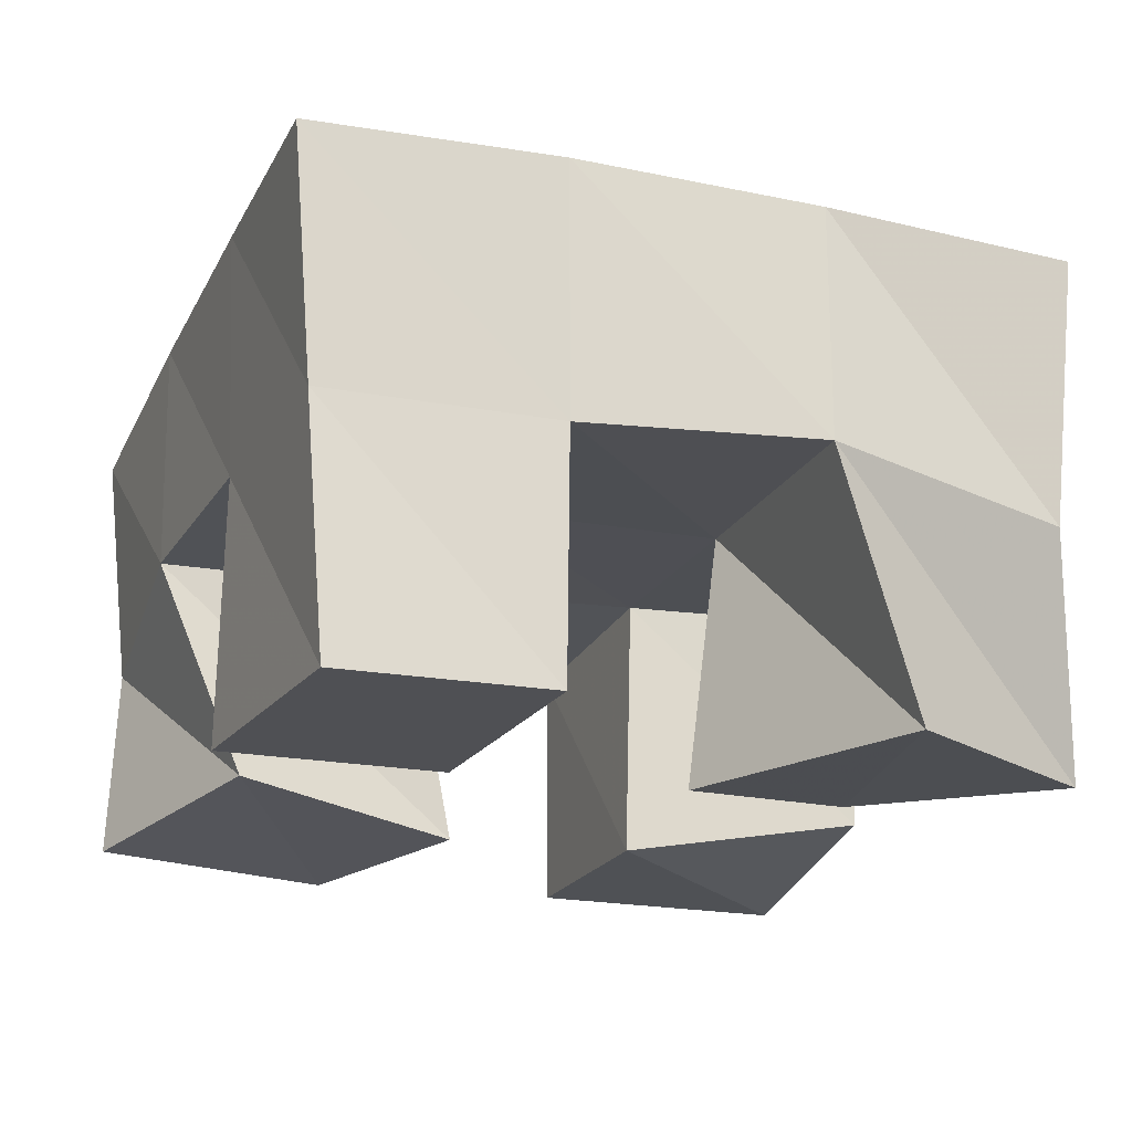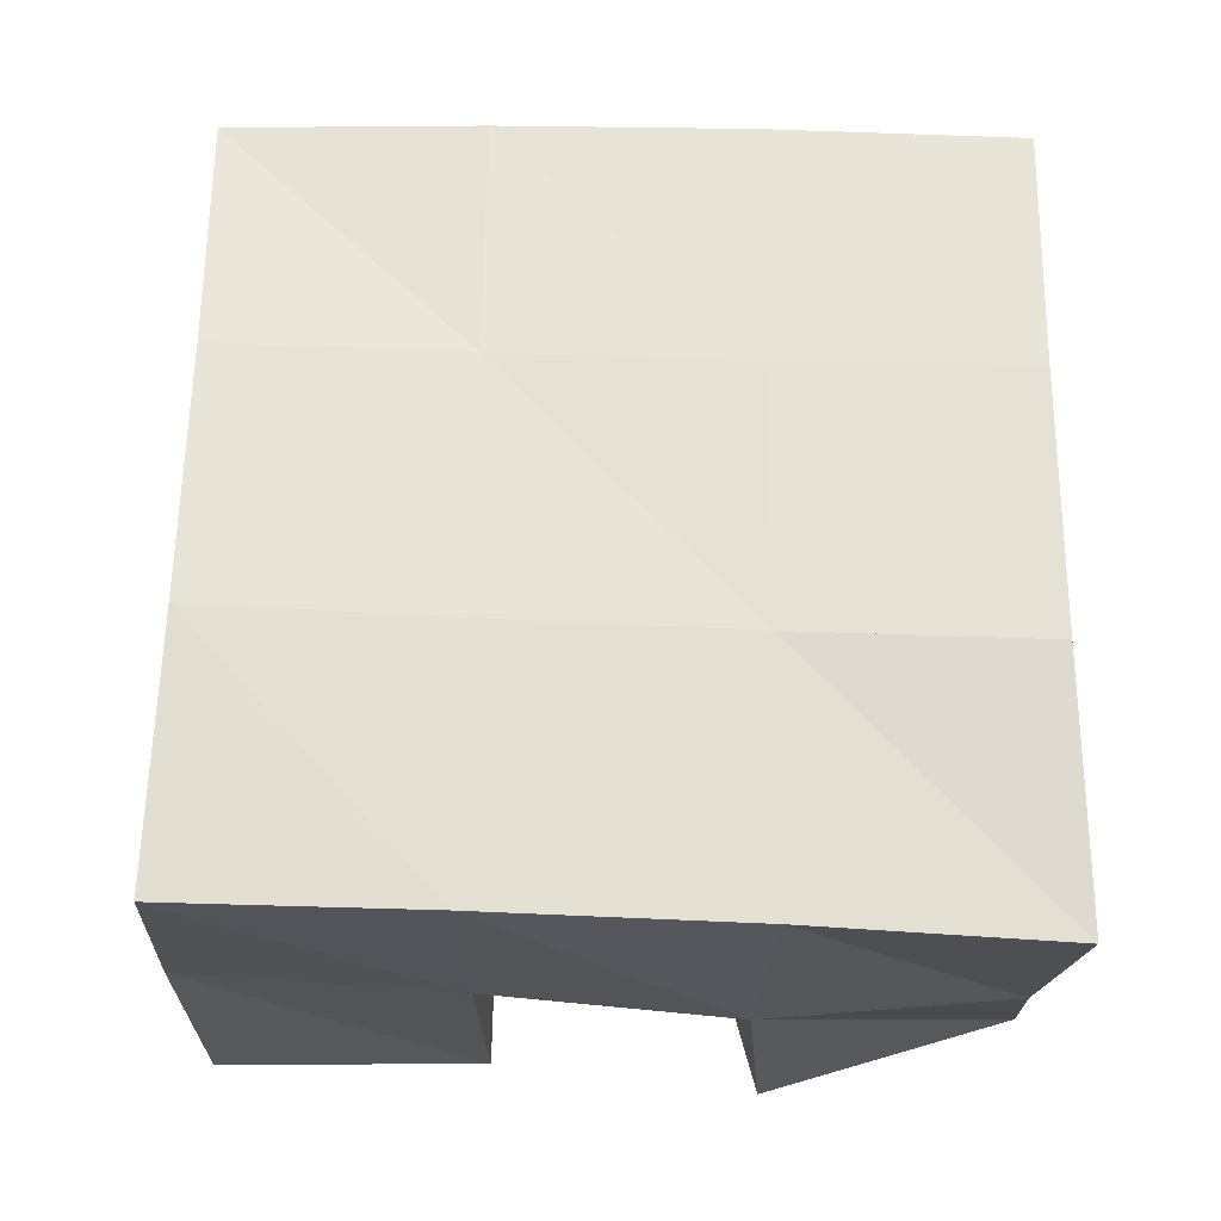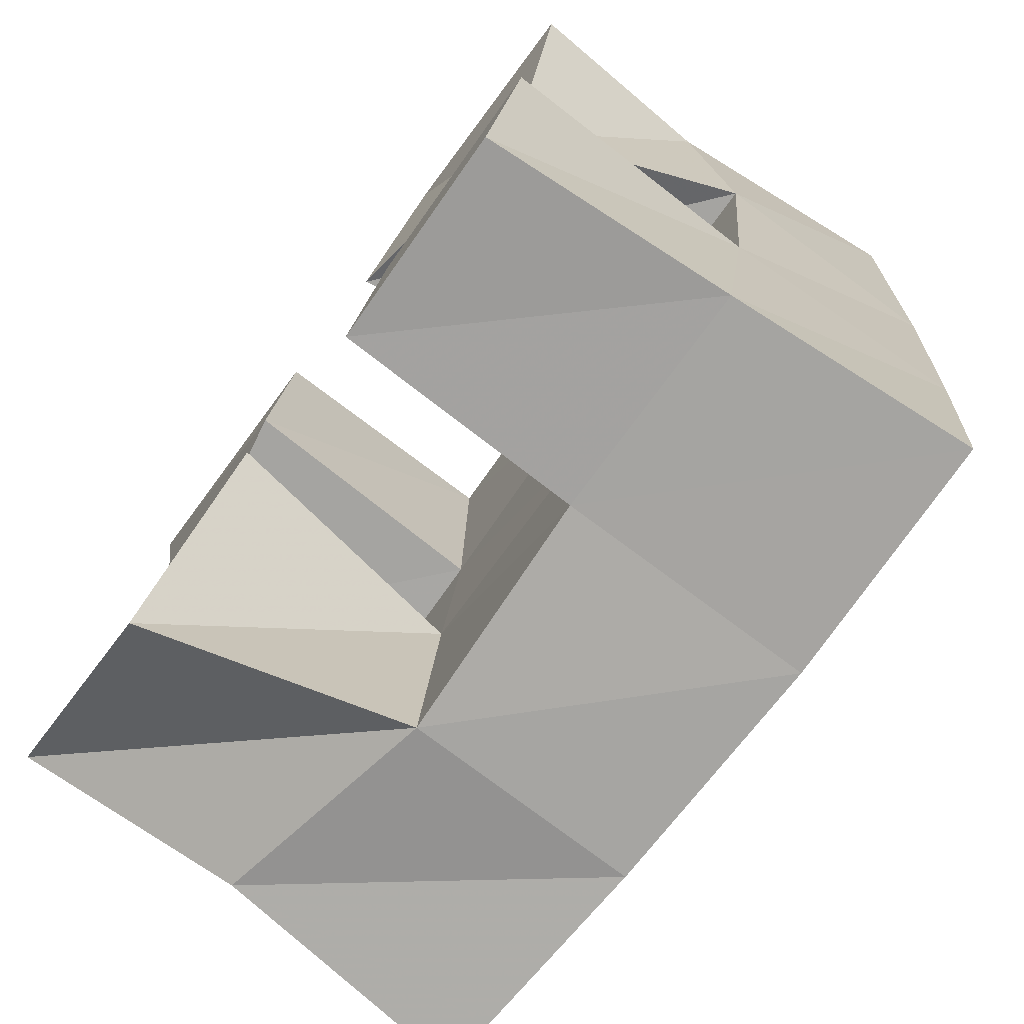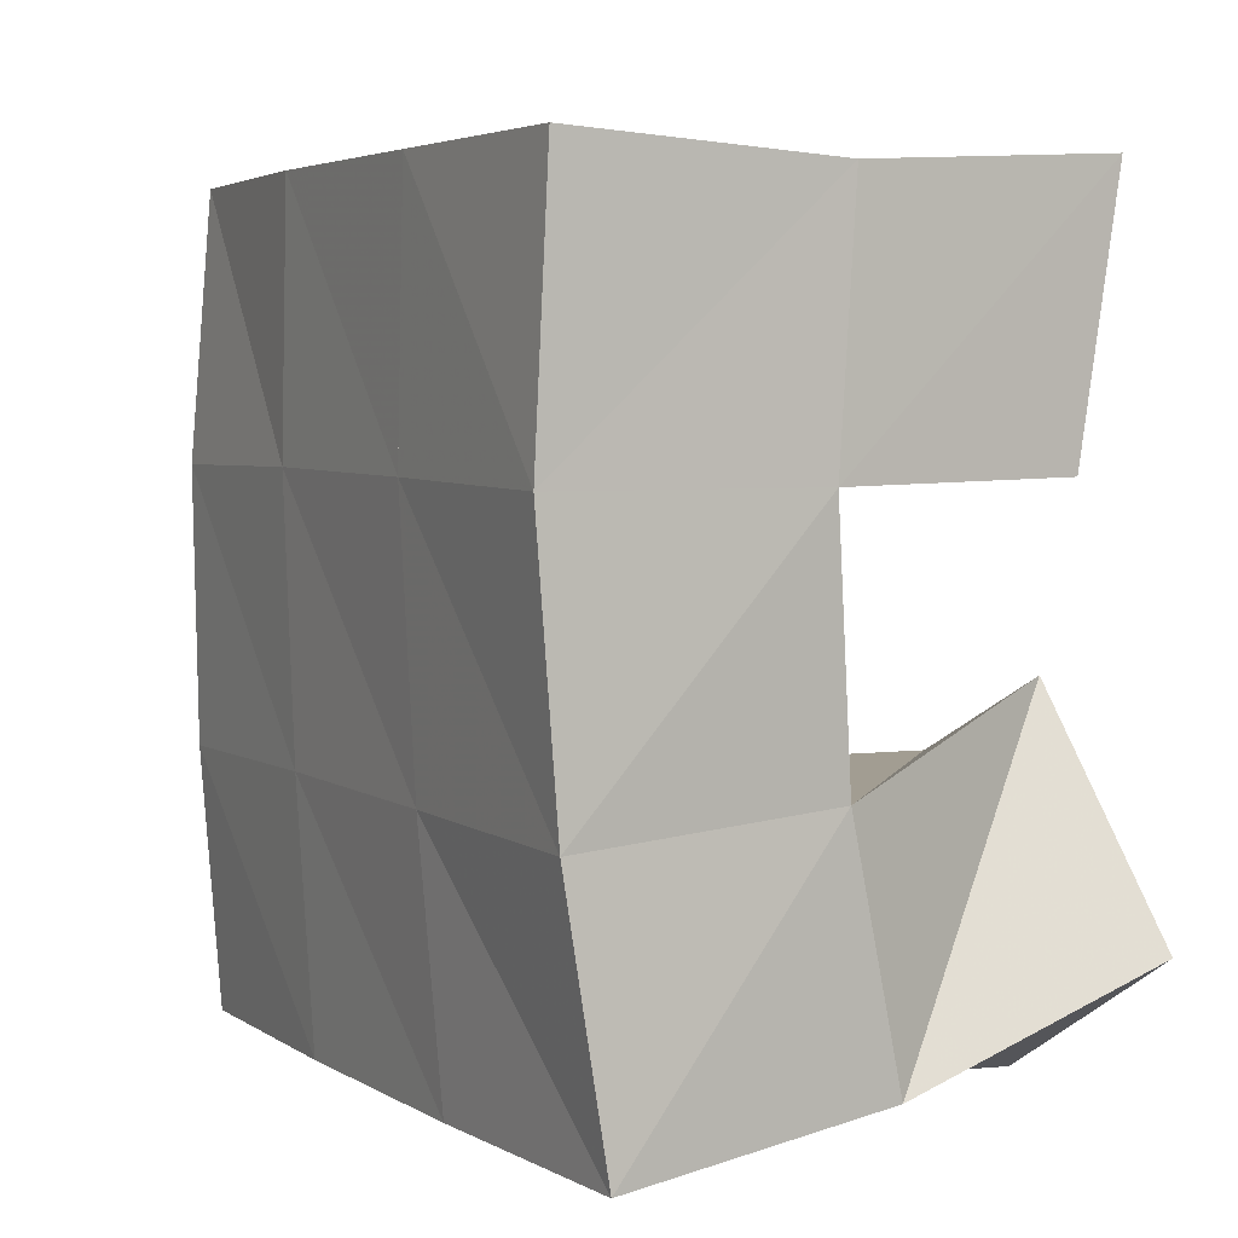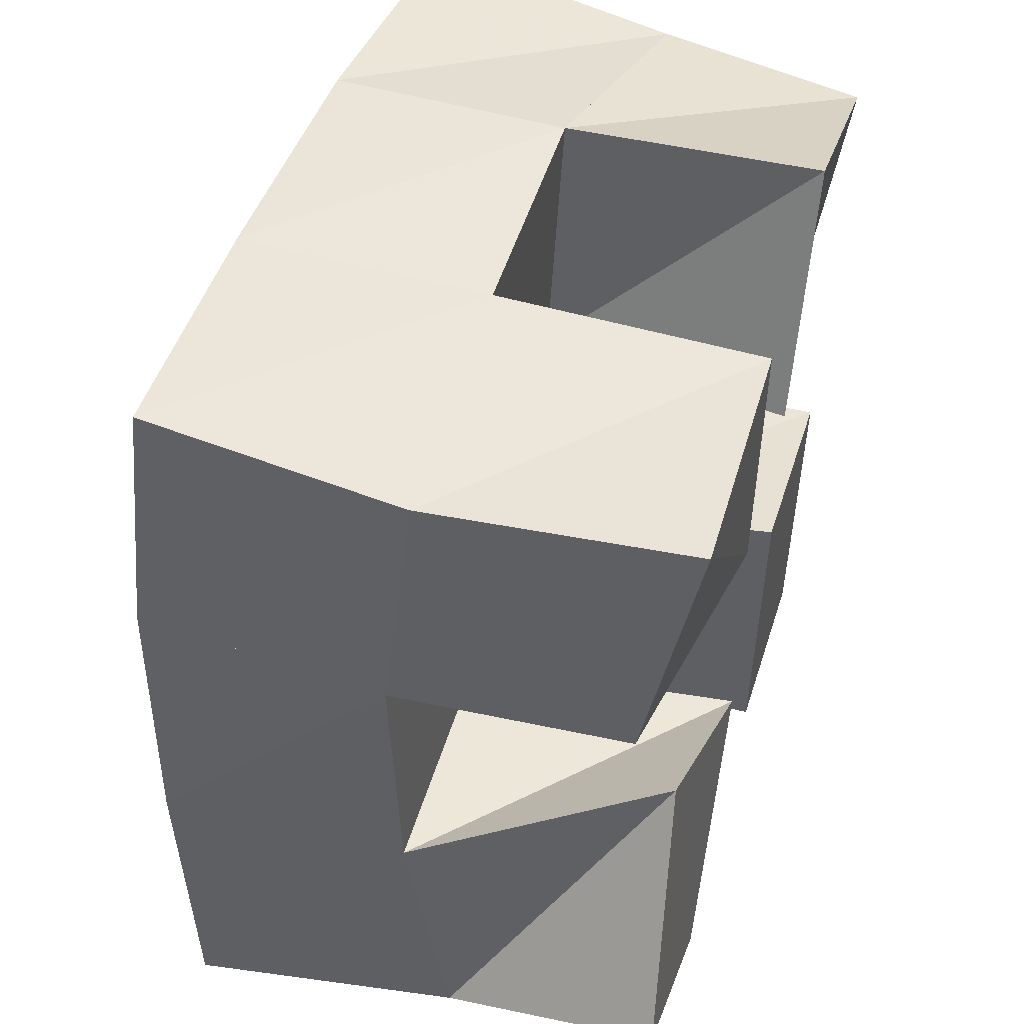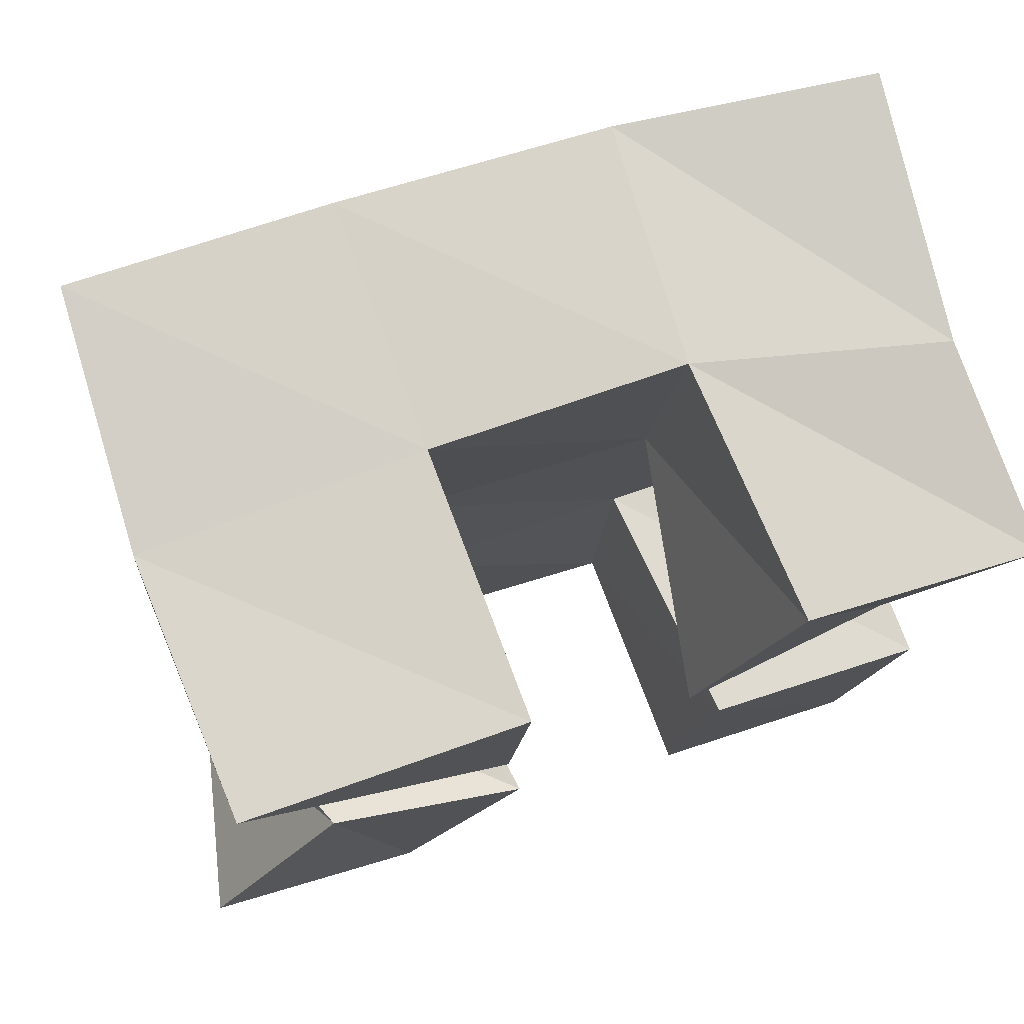
<metadata>
{"format":"obj","ext":"obj","renderer":"f3d","projection":"perspective","resolution":1024,"background":"white","views":[{"elev":-19.7,"azim":165.1,"up":"+Y"},{"elev":62.9,"azim":6.1,"up":"+Y"},{"elev":-78.4,"azim":53.5,"up":"+Z"},{"elev":9.5,"azim":-118.5,"up":"+Z"},{"elev":48.8,"azim":-74.8,"up":"+Z"},{"elev":77.2,"azim":-20.0,"up":"+Z"}]}
</metadata>
<code>
v 0.4882 0.1 0.1298
v 0.4974 0.1441 0.1104
v 0.5304 0.1 0.1001
v 0.545 0.1523 0.1004
v 0.5188 0.1042 0.1701
v 0.4995 0.1528 0.1578
v 0.5574 0.1 0.15
v 0.5494 0.1527 0.1549
v 0.5921 0.1 0.2
v 0.6026 0.1518 0.198
v 0.6371 0.1063 0.1845
v 0.6538 0.1509 0.1924
v 0.6106 0.1 0.2488
v 0.6072 0.15 0.2511
v 0.6589 0.1 0.2286
v 0.6563 0.1406 0.2386
v 0.5029 0.1097 0.2045
v 0.5007 0.155 0.2057
v 0.555 0.1 0.2
v 0.553 0.1537 0.2025
v 0.5063 0.1 0.254
v 0.5042 0.15 0.2534
v 0.5593 0.1 0.2483
v 0.5584 0.1509 0.2518
v 0.595 0.101 0.09699
v 0.5941 0.1498 0.09856
v 0.6369 0.1 0.09133
v 0.6402 0.1494 0.0941
v 0.6028 0.1009 0.1523
v 0.5981 0.1522 0.1499
v 0.6473 0.1 0.1452
v 0.6463 0.1522 0.1453
v 0.494 0.1966 0.1058
v 0.5443 0.1996 0.1023
v 0.4998 0.2017 0.1557
v 0.5492 0.2015 0.1524
v 0.5044 0.2033 0.2075
v 0.554 0.2018 0.2043
v 0.5075 0.199 0.2586
v 0.5577 0.1987 0.2546
v 0.5942 0.2009 0.09863
v 0.5988 0.2016 0.1489
v 0.6046 0.2006 0.2007
v 0.6101 0.1967 0.2506
v 0.6439 0.1989 0.09394
v 0.6483 0.2005 0.1442
v 0.654 0.1987 0.1961
v 0.6608 0.1912 0.2465
f 1 2 4
f 3 1 4
f 2 6 8
f 4 2 8
f 6 5 7
f 8 6 7
f 5 1 3
f 7 5 3
f 8 7 3
f 4 8 3
f 2 1 5
f 6 2 5
f 9 10 12
f 11 9 12
f 10 14 16
f 12 10 16
f 14 13 15
f 16 14 15
f 13 9 11
f 15 13 11
f 16 15 11
f 12 16 11
f 10 9 13
f 14 10 13
f 17 18 20
f 19 17 20
f 18 22 24
f 20 18 24
f 22 21 23
f 24 22 23
f 21 17 19
f 23 21 19
f 24 23 19
f 20 24 19
f 18 17 21
f 22 18 21
f 25 26 28
f 27 25 28
f 26 30 32
f 28 26 32
f 30 29 31
f 32 30 31
f 29 25 27
f 31 29 27
f 32 31 27
f 28 32 27
f 26 25 29
f 30 26 29
f 2 33 34
f 4 2 34
f 33 35 36
f 34 33 36
f 35 6 8
f 36 35 8
f 6 2 4
f 8 6 4
f 36 8 4
f 34 36 4
f 33 2 6
f 35 33 6
f 6 35 36
f 8 6 36
f 35 37 38
f 36 35 38
f 37 18 20
f 38 37 20
f 18 6 8
f 20 18 8
f 38 20 8
f 36 38 8
f 35 6 18
f 37 35 18
f 18 37 38
f 20 18 38
f 37 39 40
f 38 37 40
f 39 22 24
f 40 39 24
f 22 18 20
f 24 22 20
f 40 24 20
f 38 40 20
f 37 18 22
f 39 37 22
f 4 34 41
f 26 4 41
f 34 36 42
f 41 34 42
f 36 8 30
f 42 36 30
f 8 4 26
f 30 8 26
f 42 30 26
f 41 42 26
f 34 4 8
f 36 34 8
f 8 36 42
f 30 8 42
f 36 38 43
f 42 36 43
f 38 20 10
f 43 38 10
f 20 8 30
f 10 20 30
f 43 10 30
f 42 43 30
f 36 8 20
f 38 36 20
f 20 38 43
f 10 20 43
f 38 40 44
f 43 38 44
f 40 24 14
f 44 40 14
f 24 20 10
f 14 24 10
f 44 14 10
f 43 44 10
f 38 20 24
f 40 38 24
f 26 41 45
f 28 26 45
f 41 42 46
f 45 41 46
f 42 30 32
f 46 42 32
f 30 26 28
f 32 30 28
f 46 32 28
f 45 46 28
f 41 26 30
f 42 41 30
f 30 42 46
f 32 30 46
f 42 43 47
f 46 42 47
f 43 10 12
f 47 43 12
f 10 30 32
f 12 10 32
f 47 12 32
f 46 47 32
f 42 30 10
f 43 42 10
f 10 43 47
f 12 10 47
f 43 44 48
f 47 43 48
f 44 14 16
f 48 44 16
f 14 10 12
f 16 14 12
f 48 16 12
f 47 48 12
f 43 10 14
f 44 43 14

</code>
